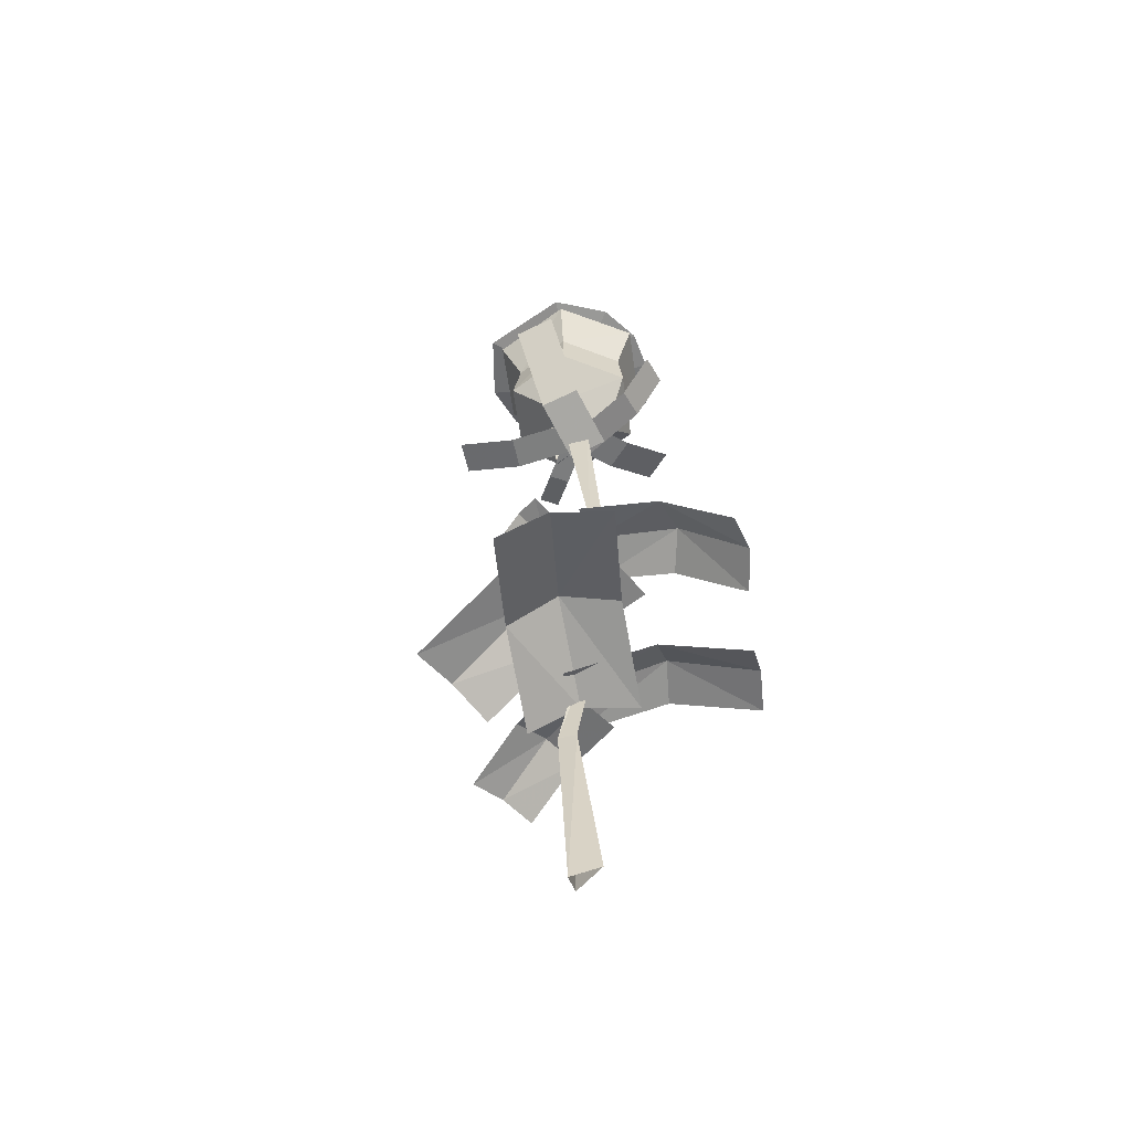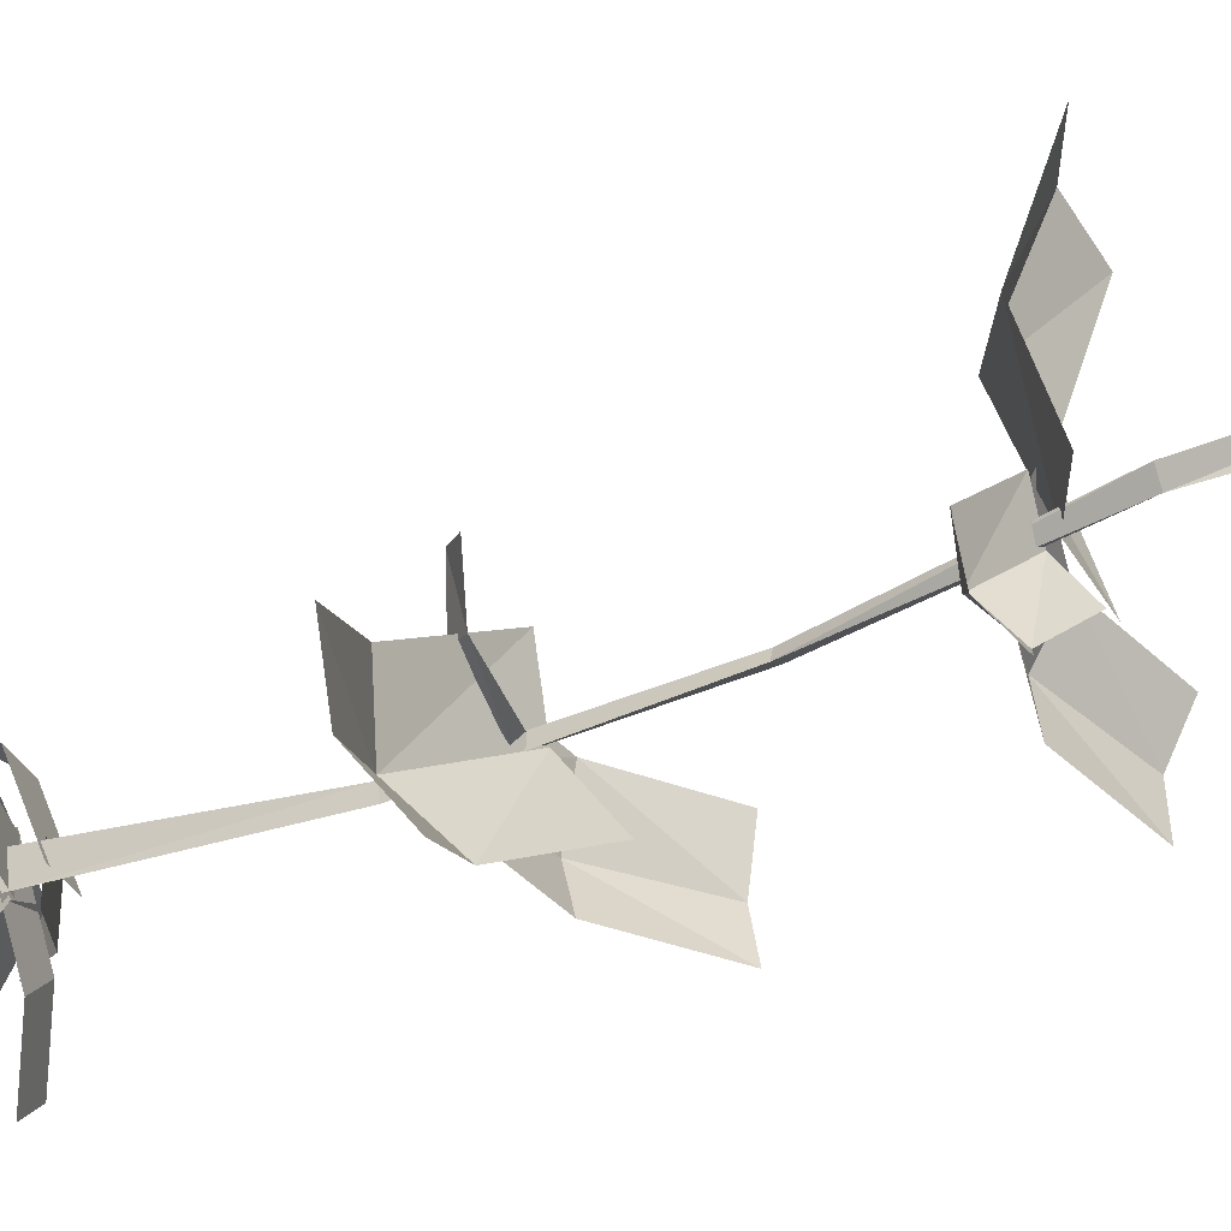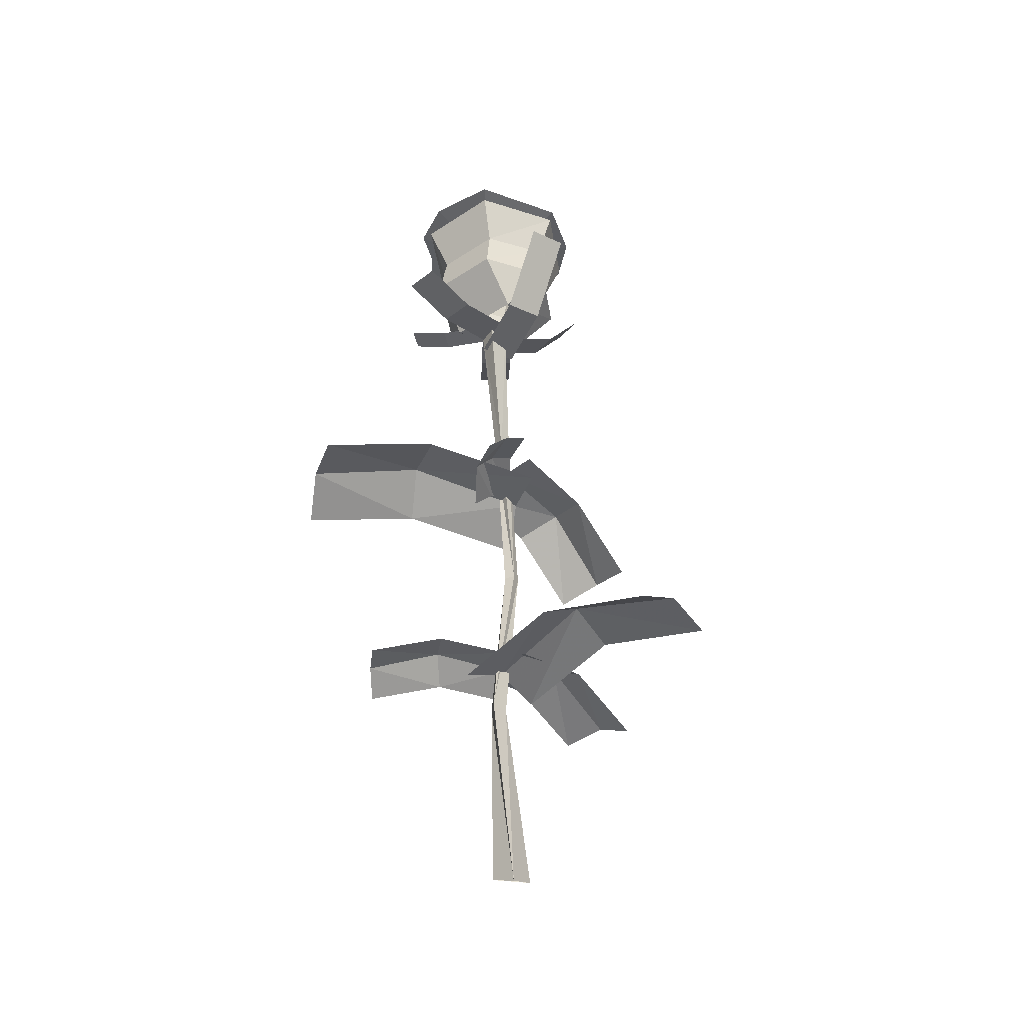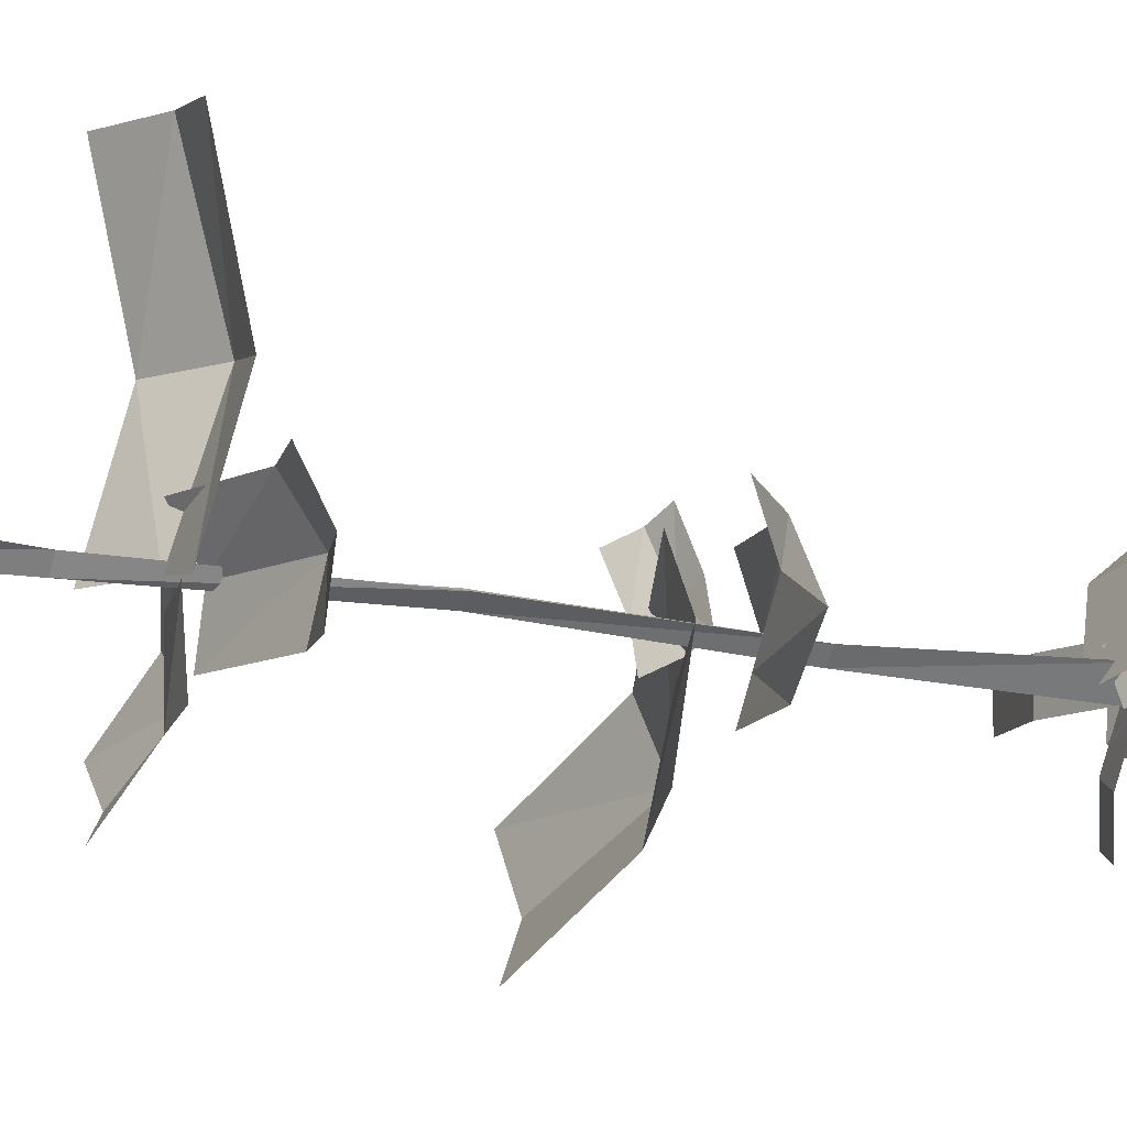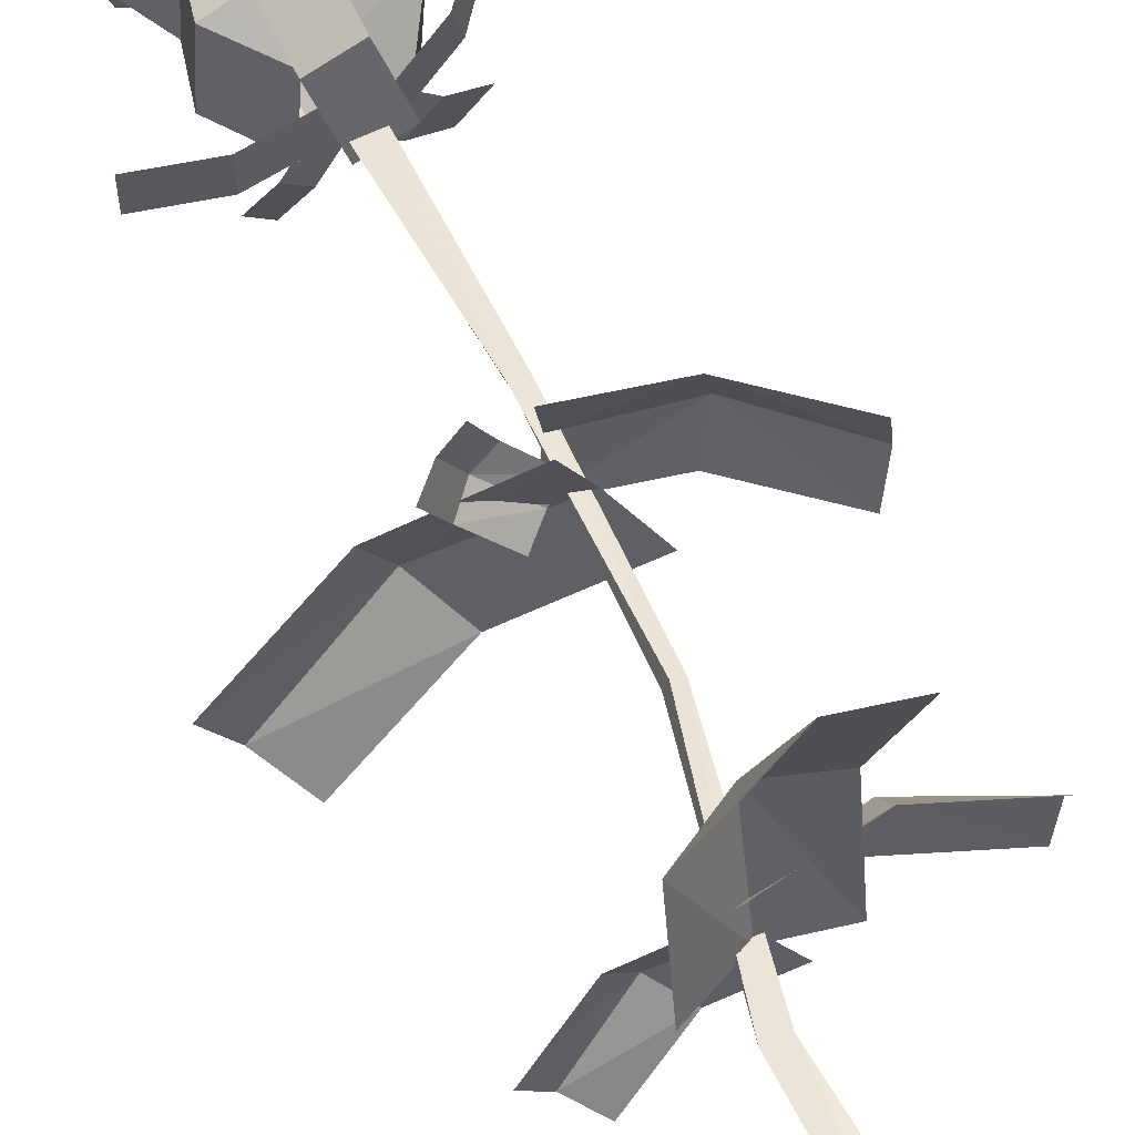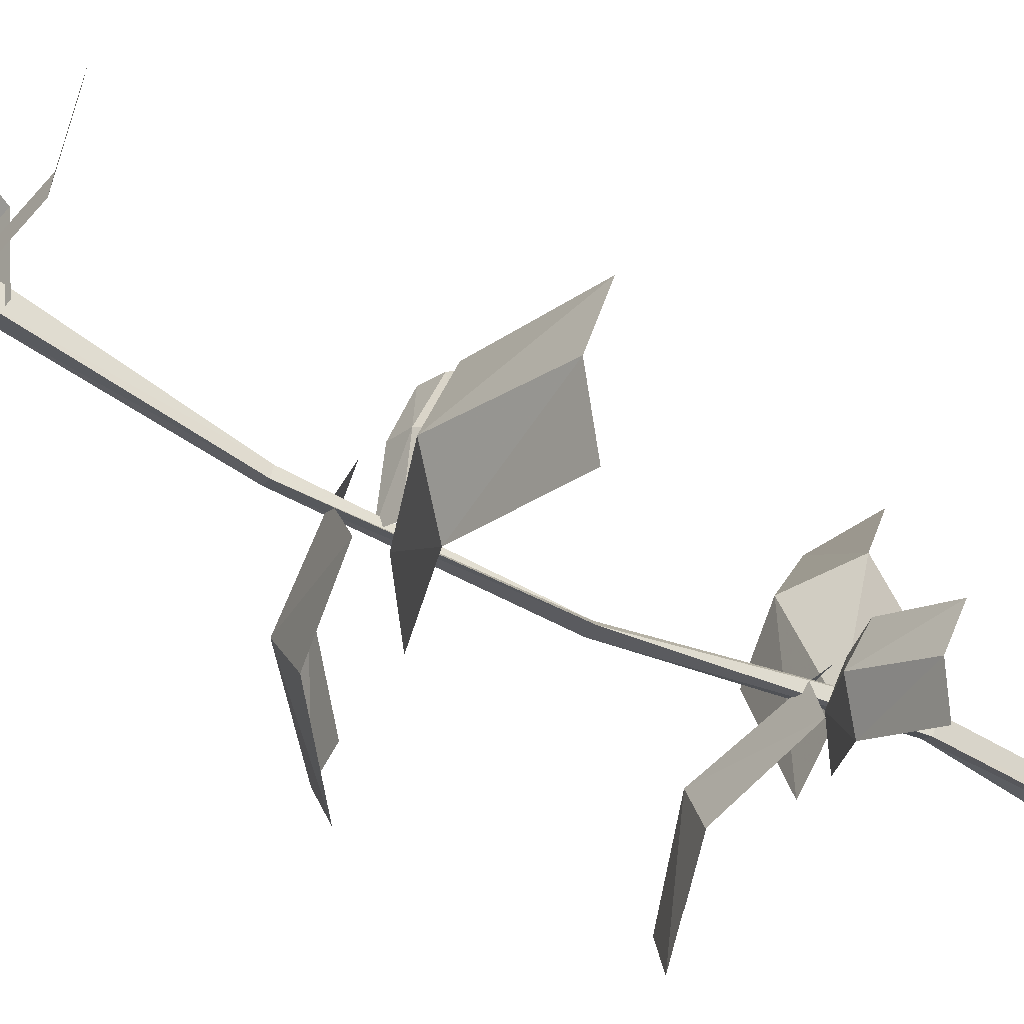
<metadata>
{"format":"obj","ext":"obj","renderer":"f3d","projection":"perspective","resolution":1024,"background":"white","views":[{"elev":-56.6,"azim":-167.9,"up":"+Z"},{"elev":-38.1,"azim":116.7,"up":"+Y"},{"elev":-41.3,"azim":132.9,"up":"+Z"},{"elev":-10.9,"azim":-114.3,"up":"+Y"},{"elev":59.7,"azim":158.0,"up":"+Y"},{"elev":-63.3,"azim":61.3,"up":"+Y"}]}
</metadata>
<code>
g huisuo_dongxue_209_hua01
v 1.228 1.716 34.56
v 0.1193 3.287 36.66
v 3.038 1.827 36.66
v -1.424 -0.2031 34.56
v -2.655 1.401 36.66
v -2.409 -1.945 36.66
v 1.479 -1.689 34.56
v 0.5093 -3.404 36.66
v 3.284 -1.519 36.66
v 0.139 3.019 38.76
v 2.69 1.676 38.76
v -2.413 1.284 38.76
v -2.187 -1.793 38.76
v 0.5915 -3.136 38.76
v 2.916 -1.402 38.76
v 0.07685 3.864 40.86
v 3.618 2.153 40.86
v -3.176 1.653 40.96
v -2.888 -2.27 40.86
v 0.6537 -3.982 40.86
v 3.907 -1.77 40.86
v 3.907 -1.77 40.86
v -3.247 -2.69 41.01
v 0.2821 -0.3961 40.14
v 0.2821 -0.3961 40.14
v -3.649 -0.4053 41.03
v 2.409 -3.153 41.02
v 3.887 -2.402 41.03
v 4.658 -0.4053 41.08
v 4.061 2.548 41.06
v -3.366 1.414 41.04
v -2.162 3.11 41.05
v -1.476 -3.447 41.01
v 0.2934 -4.567 41
v 0.2681 4.203 41.06
v 1.296 -4.264 41
v 0.0185 0.8812 34.5
v -2.311 -1.414 34.85
v -1.203 -2.549 34.78
v 1.126 -0.2545 34.42
v -4.041 -3.173 35.99
v -2.933 -4.308 35.92
v -0.09381 -0.8605 34.56
v 1.135 -2.857 34.52
v 1.982 -2.403 34.65
v 0.7536 -0.4071 34.69
v 2.008 -4.425 35.02
v 2.856 -3.972 35.15
v 0.03 -0.9472 34.41
v 3.262 -0.9472 33.69
v 3.262 0.641 33.69
v 0.03 0.641 34.41
v 5.954 -0.9472 34.17
v 5.954 0.641 34.17
v 0.1238 0.3418 33.68
v -2.659 1.362 35.1
v -3.073 -0.147 35.37
v -0.2911 -1.167 33.95
v -4.051 2.028 36.99
v -4.465 0.5184 37.26
v 0.5381 -0.737 33.33
v 1.402 2.022 34.13
v -0.4202 2.385 34.41
v -1.284 -0.374 33.62
v 2.188 4.517 37.53
v 0.3653 4.88 37.81
v -7.818 -0.2711 21.4
v -4.625 -0.2711 24.14
v -4.096 1.757 23.51
v -7.427 1.757 20.93
v -7.427 -2.299 20.93
v -4.096 -2.299 23.51
v -0.726 -0.2711 24.57
v -0.3347 1.757 24.1
v -0.3347 -2.299 24.1
v 7.449 -5.667 22.49
v 2.963 -3.091 24.17
v 1.543 -4.761 22.75
v 6.056 -7.415 21.31
v 8.611 -3.476 22.3
v 4.099 -0.8221 23.73
v -1.326 -0.0935 22.69
v -2.719 -1.841 21.51
v -0.1641 2.098 22.49
v -0.8461 9.876 10.91
v -0.08844 4.84 12.58
v 2.102 4.774 11.16
v 1.389 9.88 9.727
v -3.334 9.478 10.71
v -2.62 4.373 12.14
v -0.01906 0.1659 11.1
v 2.216 0.1694 9.922
v -2.506 -0.232 10.9
v -7.587 -0.2047 12.01
v -3.733 0.1705 13.32
v -3.607 1.877 12.21
v -7.514 1.539 11.09
v -7.361 -2.159 11.86
v -3.454 -1.821 12.98
v 0.297 0.1807 12.17
v 0.3703 1.925 11.24
v 0.5228 -1.773 12.01
v 2.293 2.627 23.19
v 1.416 0.8191 23.57
v 2.12 0.4225 22.73
v 3.053 2.211 22.42
v 1.441 3.097 23.52
v 0.5695 1.294 23.83
v -0.1729 -0.7131 22.98
v 0.5875 -1.129 22.22
v -0.9386 -0.263 23.31
v 4.298 -4.191 11.35
v 1.948 -2.14 12.4
v 0.8789 -3.01 11.51
v 3.235 -5.112 10.61
v 5.318 -2.979 11.22
v 2.961 -0.8773 12.13
v -0.1764 0.07436 11.47
v -1.239 -0.8461 10.73
v 0.8437 1.286 11.35
v 0.06356 0.5456 8.833
v 0.8696 0.5305 8.833
v 0.3024 1.248 -0.3671
v -0.992 1.009 0.1704
v -1.092 -0.3506 26.16
v -0.49 -0.3278 26.16
v -0.7932 0.2682 17.5
v -1.215 0.1333 17.5
v -0.4403 -0.06904 34.52
v 0.6541 -0.06449 34.52
v -0.49 -0.3278 26.16
v -1.092 -0.3506 26.16
v -1.215 0.1333 17.5
v -0.7932 0.2682 17.5
v 0.2751 0.008888 0.1704
v 0.4779 0.03226 8.833
v -0.6412 -0.1945 17.5
v -0.6265 -0.8176 26.16
v -0.4403 -0.06904 34.52
v -0.6265 -0.8176 26.16
v 0.3483 -0.9985 34.52
v -0.6412 -0.1945 17.5
v 0.4779 0.03226 8.833
v 0.2751 0.008888 0.1704
v -0.6265 -0.8176 26.16
v -0.6412 -0.1945 17.5
v 0.3483 -0.9985 34.52
v -0.6265 -0.8176 26.16
v 0.6541 -0.06449 34.52
v -0.6412 -0.1945 17.5
f 1 2 3
f 1 4 5
f 5 2 1
f 4 6 5
f 4 7 8
f 8 6 4
f 7 9 8
f 7 1 3
f 3 9 7
f 3 2 10
f 10 11 3
f 2 5 12
f 12 10 2
f 5 6 13
f 13 12 5
f 6 8 14
f 14 13 6
f 8 9 15
f 15 14 8
f 9 3 11
f 11 15 9
f 11 10 16
f 16 17 11
f 10 12 18
f 18 16 10
f 12 13 19
f 19 18 12
f 14 20 19
f 19 13 14
f 14 15 21
f 21 20 14
f 15 11 17
f 17 22 15
f 23 24 25
f 25 26 23
f 27 28 24
f 29 30 24
f 31 25 24
f 24 32 31
f 33 34 24
f 23 33 24
f 30 35 24
f 24 35 32
f 31 26 25
f 28 29 24
f 24 34 36
f 36 27 24
f 37 38 39
f 39 40 37
f 41 42 39
f 39 38 41
f 43 44 45
f 45 46 43
f 47 48 45
f 45 44 47
f 49 50 51
f 51 52 49
f 53 54 51
f 51 50 53
f 55 56 57
f 57 58 55
f 59 60 57
f 57 56 59
f 61 62 63
f 63 64 61
f 65 66 63
f 63 62 65
f 67 68 69
f 69 70 67
f 71 72 68
f 68 67 71
f 73 74 69
f 69 68 73
f 75 73 68
f 68 72 75
f 76 77 78
f 78 79 76
f 80 81 77
f 77 76 80
f 82 83 78
f 78 77 82
f 84 82 77
f 77 81 84
f 85 86 87
f 87 88 85
f 89 90 86
f 86 85 89
f 91 92 87
f 87 86 91
f 93 91 86
f 86 90 93
f 94 95 96
f 96 97 94
f 98 99 95
f 95 94 98
f 100 101 96
f 96 95 100
f 102 100 95
f 95 99 102
f 103 104 105
f 105 106 103
f 107 108 104
f 104 103 107
f 109 110 105
f 105 104 109
f 111 109 104
f 104 108 111
f 112 113 114
f 114 115 112
f 116 117 113
f 113 112 116
f 118 119 114
f 114 113 118
f 120 118 113
f 113 117 120
f 121 122 123
f 123 124 121
f 125 126 127
f 127 128 125
f 129 130 131
f 131 132 129
f 133 134 122
f 122 121 133
f 121 124 135
f 135 136 121
f 125 128 137
f 137 138 125
f 139 132 140
f 140 141 139
f 133 121 136
f 136 142 133
f 143 144 123
f 123 122 143
f 145 146 127
f 127 126 145
f 147 148 131
f 131 149 147
f 150 143 122
f 122 134 150

</code>
